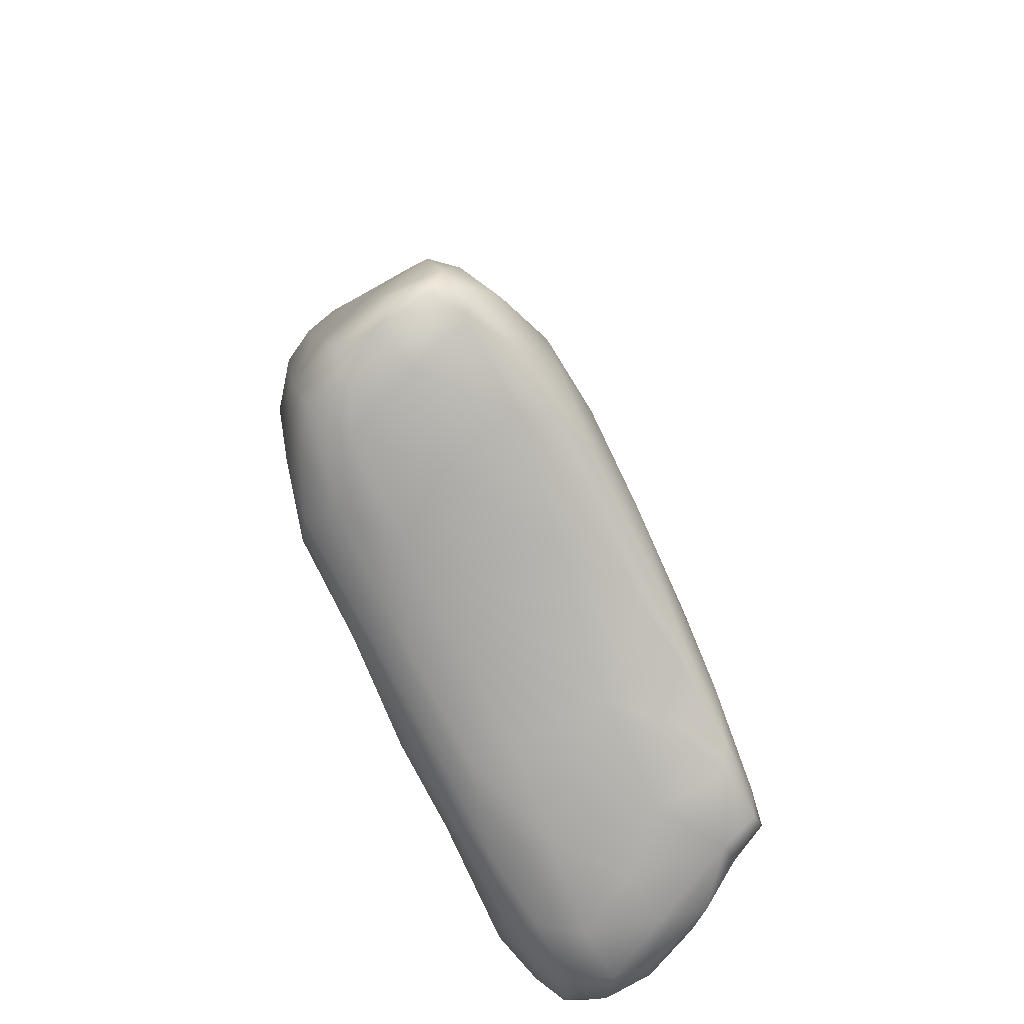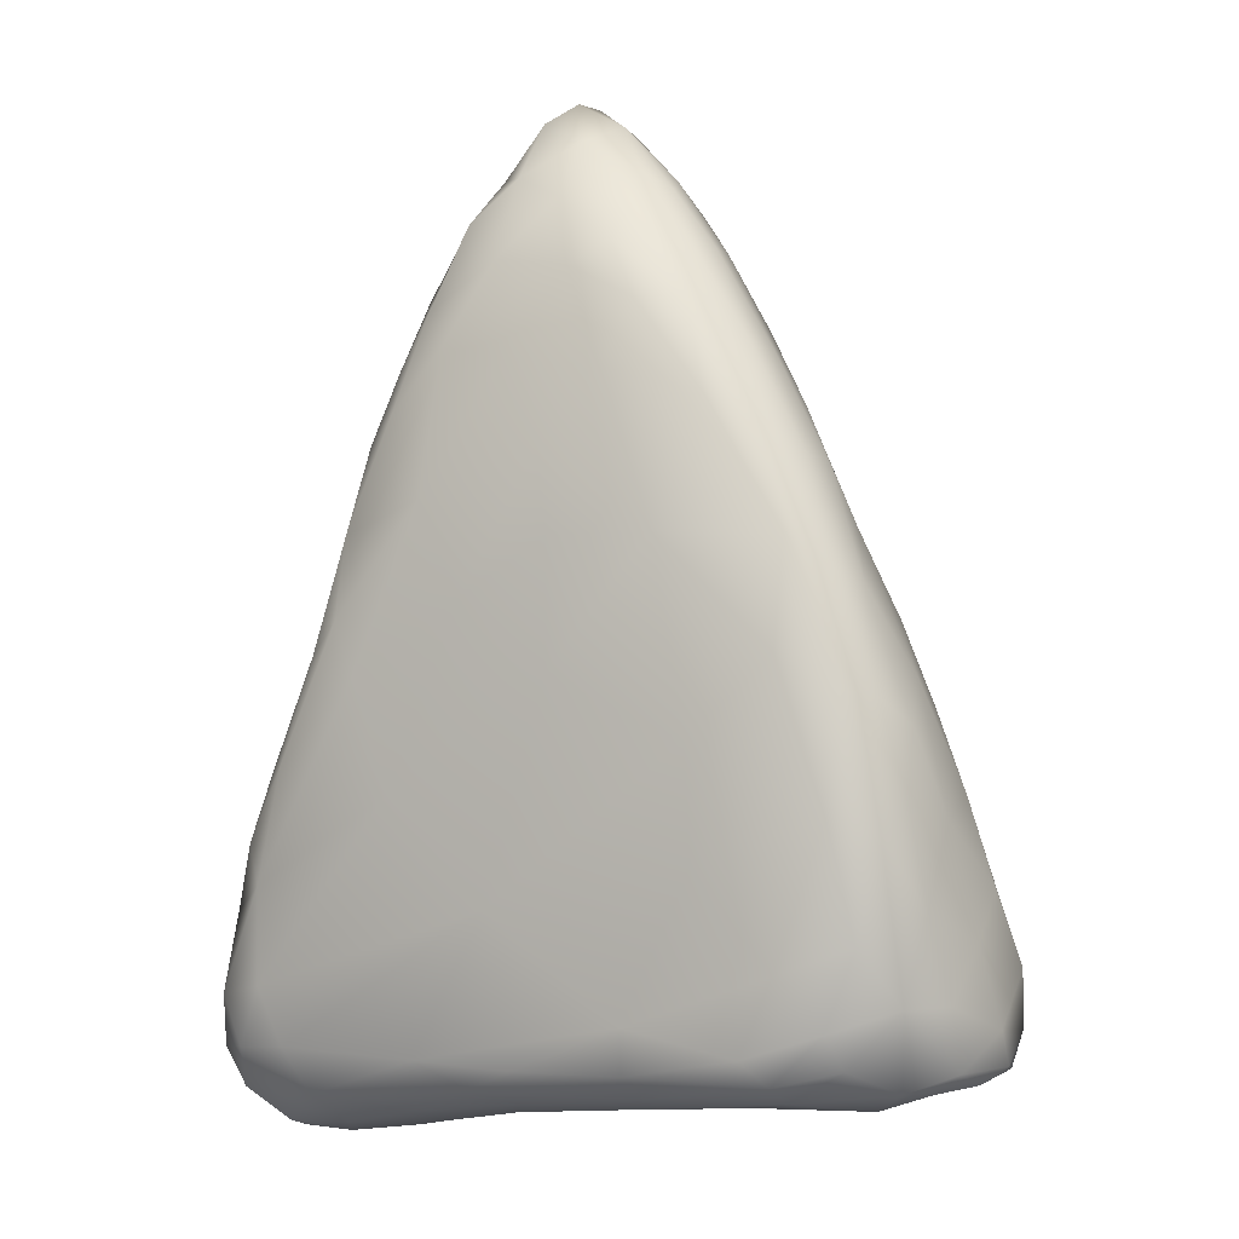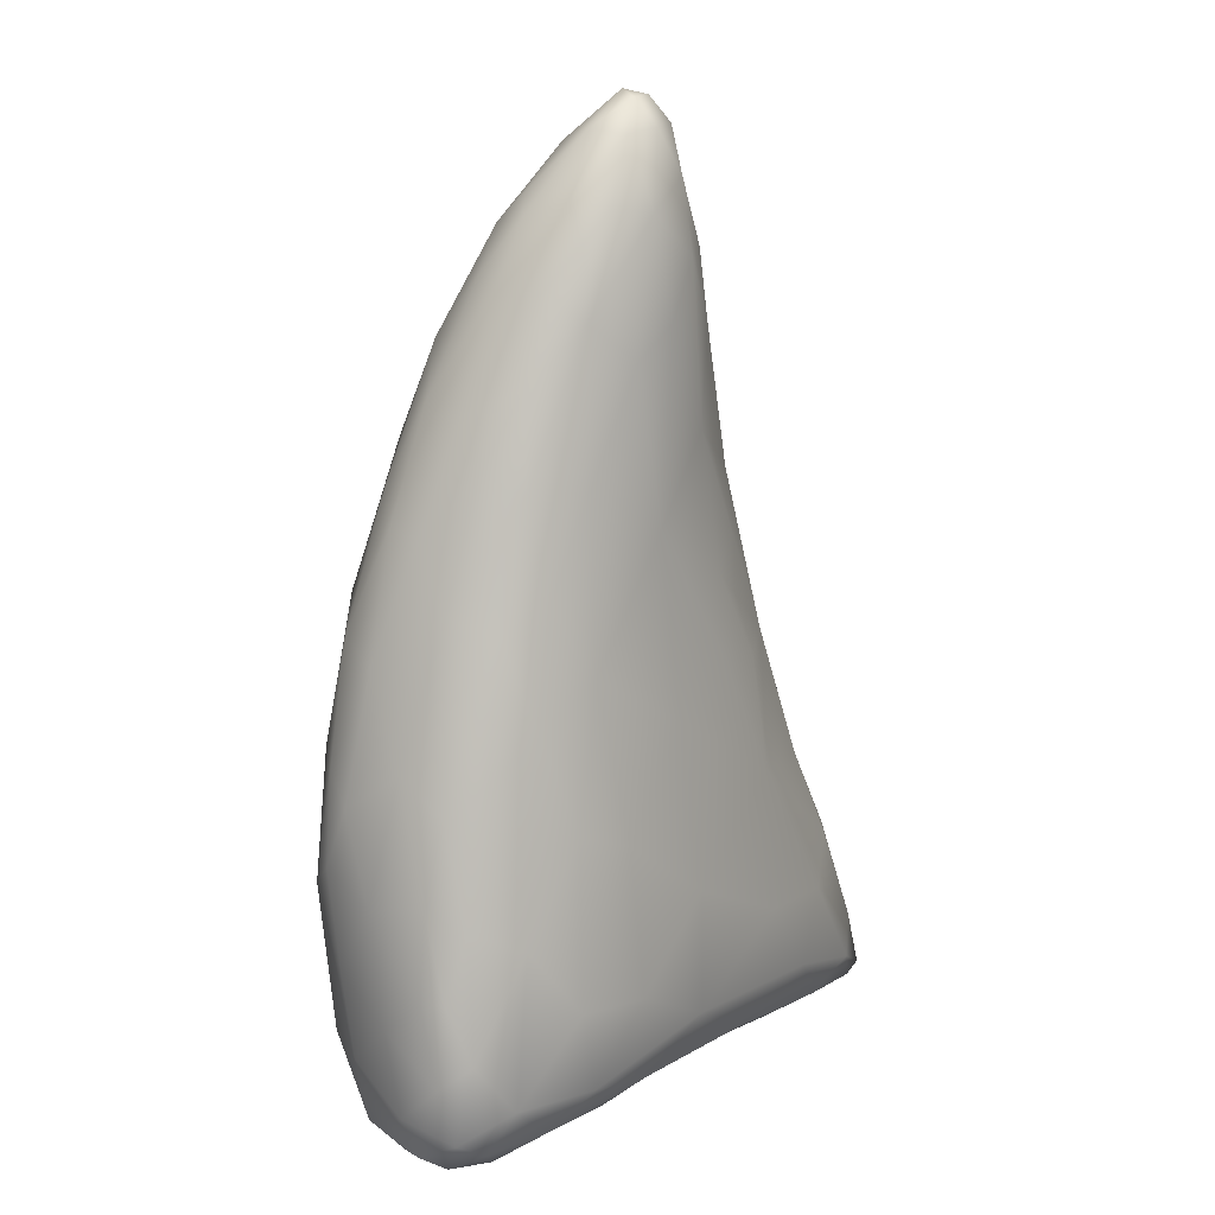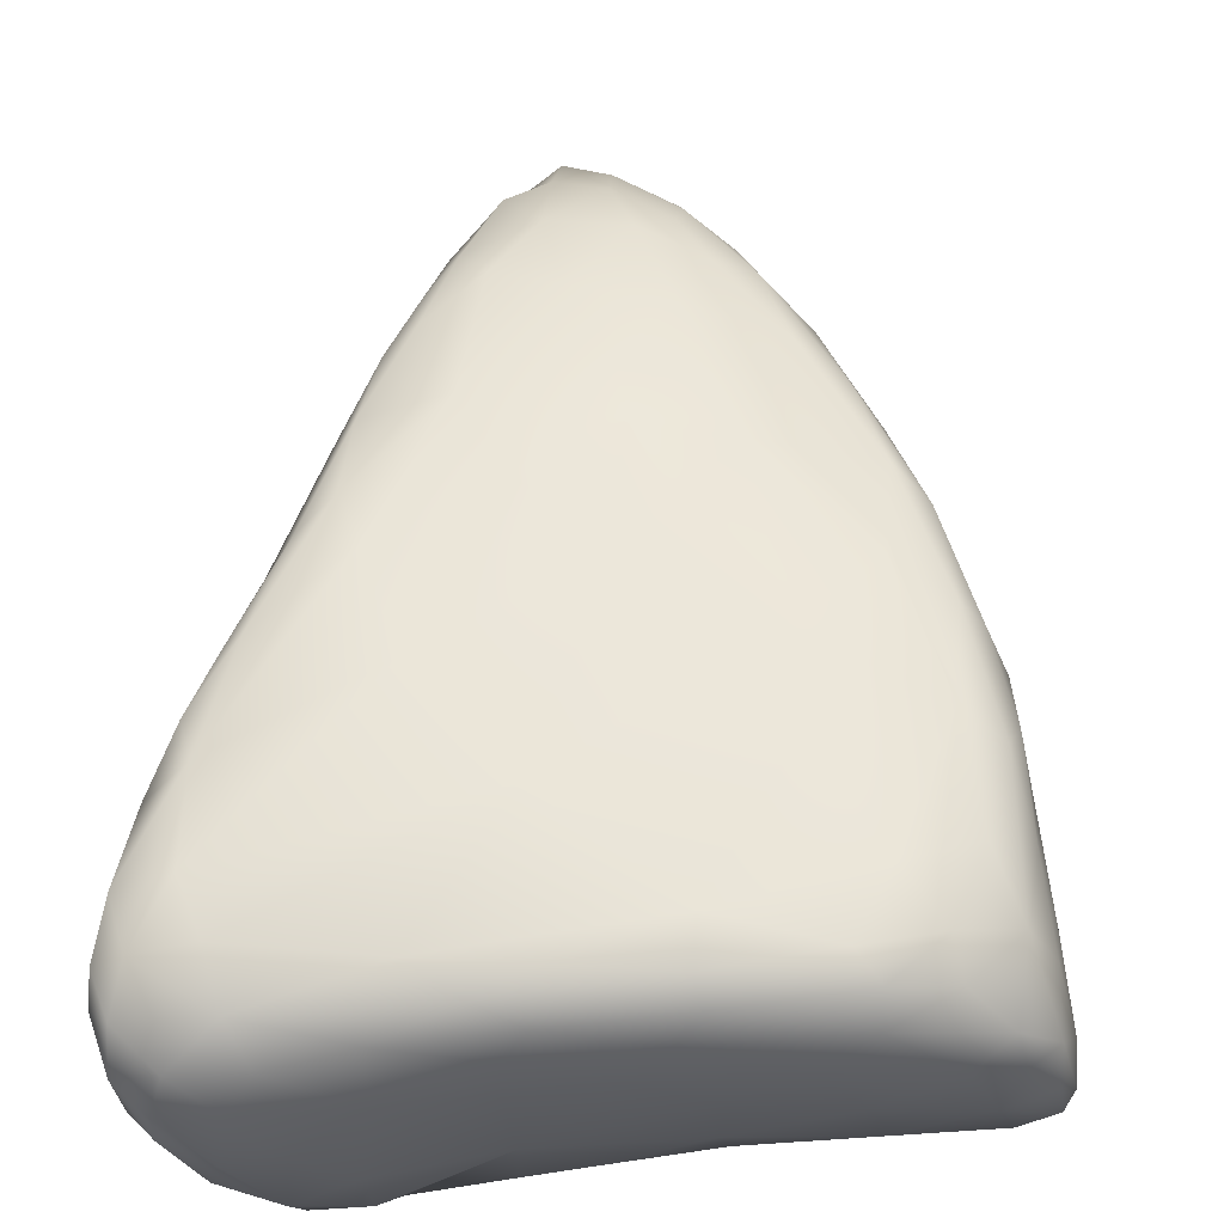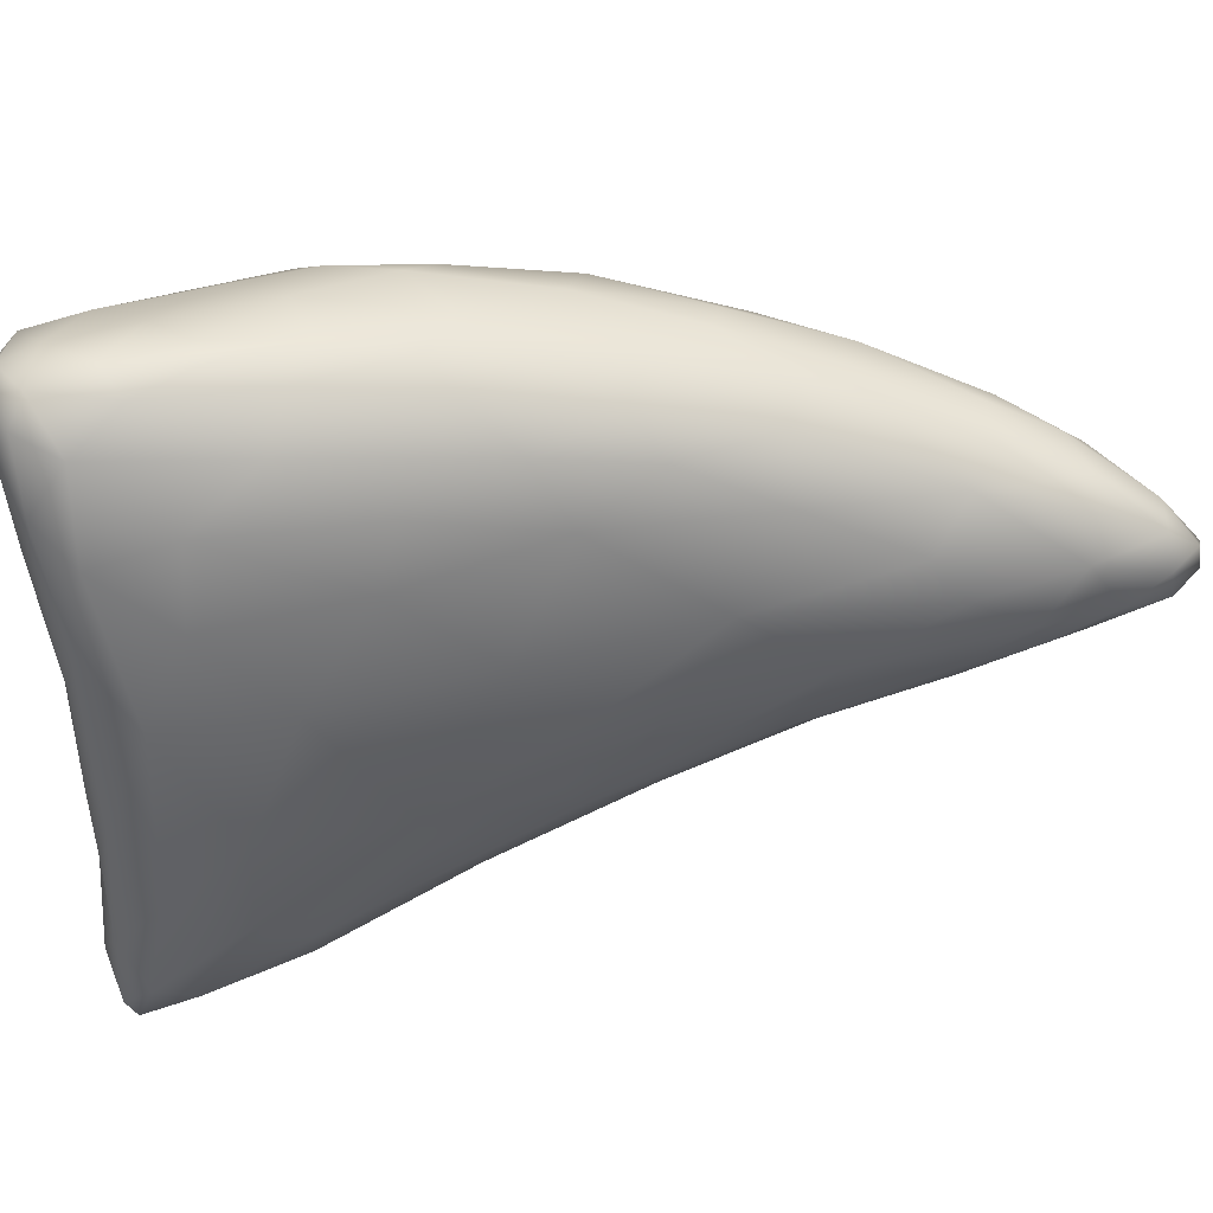
<metadata>
{"format":"obj","ext":"obj","renderer":"f3d","projection":"perspective","resolution":1024,"background":"white","views":[{"elev":-70.5,"azim":114.2,"up":"+Y"},{"elev":-2.9,"azim":26.6,"up":"+Y"},{"elev":23.9,"azim":125.7,"up":"+Y"},{"elev":54.0,"azim":1.4,"up":"+Z"},{"elev":-51.4,"azim":101.4,"up":"+Z"}]}
</metadata>
<code>
o 827
v 3.215 3.292 5.129
v 3.298 3.309 5.126
v 3.275 3.29 5.145
v 3.197 3.302 5.127
v 3.23 3.326 5.123
v 3.336 3.37 5.117
v 3.44 3.346 5.124
v 3.395 3.324 5.134
v 3.196 3.361 5.142
v 3.467 3.331 5.147
v 3.543 3.415 5.117
v 3.634 3.376 5.13
v 3.578 3.352 5.147
v 3.393 3.468 5.123
v 3.281 3.438 5.134
v 3.718 3.41 5.13
v 3.525 3.55 5.131
v 3.64 3.48 5.124
v 3.728 3.501 5.138
v 3.629 3.643 5.15
v 3.204 3.276 5.17
v 3.172 3.299 5.169
v 3.398 3.308 5.223
v 3.679 3.362 5.148
v 3.762 3.373 5.156
v 3.812 3.423 5.158
v 3.241 3.485 5.153
v 3.19 3.467 5.187
v 3.772 3.583 5.173
v 3.361 3.615 5.158
v 3.691 3.676 5.168
v 3.517 3.734 5.168
v 3.144 3.275 5.215
v 3.271 3.281 5.217
v 3.134 3.352 5.218
v 3.566 3.334 5.2
v 3.711 3.348 5.183
v 3.818 3.356 5.186
v 3.836 3.378 5.178
v 3.856 3.359 5.212
v 3.864 3.397 5.195
v 3.842 3.48 5.188
v 3.814 3.608 5.213
v 3.256 3.582 5.186
v 3.709 3.788 5.205
v 3.427 3.781 5.179
v 3.359 3.745 5.181
v 3.631 3.818 5.192
v 3.156 3.267 5.265
v 3.213 3.271 5.276
v 3.15 3.483 5.253
v 3.869 3.459 5.212
v 3.844 3.54 5.22
v 3.762 3.744 5.228
v 3.311 3.756 5.203
v 3.403 3.854 5.196
v 3.362 3.885 5.209
v 3.506 3.935 5.2
v 3.118 3.291 5.241
v 3.088 3.316 5.28
v 3.69 3.327 5.274
v 3.797 3.337 5.256
v 3.864 3.365 5.244
v 3.864 3.402 5.265
v 3.852 3.538 5.245
v 3.214 3.637 5.251
v 3.714 3.879 5.244
v 3.344 3.947 5.23
v 3.665 3.904 5.222
v 3.27 3.822 5.266
v 3.595 4.005 5.222
v 3.417 4.015 5.212
v 3.387 4.118 5.227
v 3.469 4.139 5.215
v 3.424 4.196 5.222
v 3.52 4.112 5.22
v 3.473 4.249 5.235
v 3.395 4.199 5.233
v 3.415 4.274 5.242
v 3.107 3.275 5.292
v 3.282 3.287 5.335
v 3.845 3.349 5.276
v 3.098 3.428 5.319
v 3.828 3.629 5.257
v 3.796 3.715 5.256
v 3.656 4.006 5.256
v 3.359 4.116 5.251
v 3.564 4.157 5.25
v 3.515 4.261 5.256
v 3.548 4.229 5.267
v 3.376 4.238 5.266
v 3.469 4.322 5.269
v 3.398 4.32 5.267
v 3.429 4.322 5.262
v 3.568 3.321 5.289
v 3.851 3.488 5.294
v 3.142 3.583 5.333
v 3.832 3.606 5.325
v 3.764 3.803 5.267
v 3.296 3.978 5.292
v 3.334 4.133 5.295
v 3.628 4.102 5.28
v 3.587 4.183 5.292
v 3.376 4.304 5.304
v 3.411 4.348 5.285
v 3.531 4.263 5.295
v 3.436 4.35 5.287
v 3.083 3.294 5.304
v 3.388 3.304 5.332
v 3.488 3.313 5.336
v 3.764 3.326 5.34
v 3.067 3.335 5.348
v 3.844 3.364 5.326
v 3.841 3.43 5.343
v 3.796 3.745 5.31
v 3.214 3.809 5.343
v 3.731 3.894 5.3
v 3.676 4.02 5.3
v 3.343 4.204 5.315
v 3.476 4.323 5.311
v 3.422 4.353 5.31
v 3.169 3.271 5.344
v 3.109 3.272 5.337
v 3.636 3.322 5.343
v 3.814 3.343 5.321
v 3.717 3.958 5.343
v 3.656 4.071 5.335
v 3.595 4.179 5.339
v 3.547 4.244 5.34
v 3.4 4.337 5.318
v 3.075 3.295 5.36
v 3.812 3.698 5.368
v 3.286 4.047 5.342
v 3.324 4.183 5.364
v 3.401 4.326 5.346
v 3.387 3.307 5.379
v 3.062 3.407 5.401
v 3.101 3.53 5.395
v 3.816 3.626 5.392
v 3.764 3.834 5.369
v 3.229 3.924 5.391
v 3.71 3.962 5.383
v 3.366 4.264 5.367
v 3.452 4.299 5.362
v 3.122 3.284 5.388
v 3.059 3.337 5.395
v 3.801 3.348 5.372
v 3.827 3.519 5.37
v 3.151 3.687 5.4
v 3.268 4.044 5.406
v 3.65 4.077 5.383
v 3.302 4.133 5.413
v 3.52 4.262 5.357
v 3.195 3.287 5.39
v 3.078 3.319 5.409
v 3.525 3.319 5.388
v 3.69 3.335 5.391
v 3.811 3.43 5.395
v 3.086 3.506 5.436
v 3.193 3.823 5.408
v 3.576 4.19 5.372
v 3.331 4.19 5.404
v 3.35 4.211 5.415
v 3.395 4.262 5.39
v 3.523 4.226 5.391
v 3.281 3.305 5.405
v 3.41 3.32 5.41
v 3.547 3.335 5.42
v 3.06 3.363 5.42
v 3.124 3.622 5.436
v 3.801 3.593 5.421
v 3.79 3.724 5.404
v 3.216 3.891 5.435
v 3.748 3.849 5.415
v 3.251 3.986 5.443
v 3.28 4.06 5.435
v 3.595 4.122 5.414
v 3.452 4.233 5.41
v 3.17 3.318 5.425
v 3.362 3.333 5.432
v 3.689 3.354 5.431
v 3.756 3.37 5.406
v 3.071 3.42 5.44
v 3.113 3.578 5.455
v 3.167 3.736 5.437
v 3.679 3.986 5.416
v 3.314 4.12 5.434
v 3.516 4.183 5.422
v 3.09 3.364 5.436
v 3.538 3.358 5.442
v 3.416 3.358 5.45
v 3.664 3.381 5.449
v 3.745 3.407 5.431
v 3.778 3.49 5.432
v 3.756 3.611 5.451
v 3.143 3.654 5.457
v 3.764 3.732 5.433
v 3.709 3.88 5.438
v 3.625 4.02 5.44
v 3.235 3.894 5.465
v 3.282 4.015 5.454
v 3.549 4.12 5.437
v 3.477 4.156 5.441
v 3.389 4.17 5.431
v 3.152 3.369 5.453
v 3.306 3.362 5.448
v 3.126 3.431 5.459
v 3.397 3.517 5.465
v 3.542 3.407 5.454
v 3.7 3.461 5.446
v 3.126 3.534 5.46
v 3.619 3.562 5.456
v 3.16 3.658 5.469
v 3.614 3.683 5.462
v 3.471 3.748 5.474
v 3.191 3.771 5.457
v 3.702 3.767 5.449
v 3.579 3.886 5.46
v 3.473 3.884 5.478
v 3.462 3.972 5.475
v 3.521 4.05 5.453
v 3.342 4.081 5.454
v 3.415 4.065 5.457
v 3.29 3.63 5.473
v 3.251 3.747 5.478
v 3.226 3.806 5.47
v 3.376 3.824 5.478
v 3.322 3.927 5.466
f 1 2 3
f 1 4 5
f 2 1 5
f 6 2 5
f 7 2 6
f 2 7 8
f 5 4 9
f 10 8 7
f 11 7 6
f 7 12 13
f 11 6 14
f 12 7 11
f 6 5 15
f 14 6 15
f 16 12 11
f 9 15 5
f 17 11 14
f 16 11 18
f 19 16 18
f 18 11 17
f 18 17 20
f 19 18 20
f 1 21 22
f 1 3 21
f 1 22 4
f 2 8 23
f 3 2 23
f 9 4 22
f 13 10 7
f 24 13 12
f 25 24 12
f 25 12 16
f 26 25 16
f 9 27 15
f 9 28 27
f 26 16 19
f 29 26 19
f 15 27 30
f 17 14 30
f 20 31 19
f 31 29 19
f 14 15 30
f 17 30 32
f 20 17 32
f 33 22 21
f 3 34 21
f 3 23 34
f 35 9 22
f 10 23 8
f 10 36 23
f 10 13 36
f 13 37 36
f 37 13 24
f 25 37 24
f 25 38 37
f 25 39 38
f 38 39 40
f 9 35 28
f 26 39 25
f 26 41 39
f 42 41 26
f 26 29 42
f 43 42 29
f 44 27 28
f 27 44 30
f 29 31 45
f 46 30 47
f 30 46 32
f 20 48 31
f 20 32 48
f 48 45 31
f 21 49 33
f 34 50 21
f 39 41 40
f 51 28 35
f 41 42 52
f 42 53 52
f 42 43 53
f 29 54 43
f 44 55 30
f 30 55 47
f 29 45 54
f 47 55 56
f 56 55 57
f 56 46 47
f 32 46 58
f 48 32 58
f 58 46 56
f 21 50 49
f 22 33 59
f 22 59 35
f 59 60 35
f 37 61 36
f 38 62 37
f 38 40 62
f 40 41 63
f 52 64 41
f 52 53 65
f 44 28 66
f 55 44 66
f 45 67 54
f 55 68 57
f 69 67 45
f 55 70 68
f 45 48 69
f 69 48 71
f 58 56 72
f 56 57 72
f 72 57 68
f 48 58 71
f 68 73 72
f 58 72 74
f 74 72 75
f 58 74 76
f 76 71 58
f 72 73 75
f 76 74 77
f 74 75 77
f 78 75 73
f 75 78 79
f 75 79 77
f 33 80 59
f 33 49 80
f 34 81 50
f 34 23 81
f 40 82 62
f 63 82 40
f 60 83 35
f 41 64 63
f 51 35 83
f 66 28 51
f 43 84 53
f 43 54 85
f 66 70 55
f 71 86 69
f 68 87 73
f 86 71 88
f 76 88 71
f 87 78 73
f 88 76 77
f 89 90 88
f 89 88 77
f 78 91 79
f 77 92 89
f 91 93 79
f 93 94 79
f 77 79 94
f 94 92 77
f 23 36 95
f 61 37 62
f 64 52 96
f 97 66 51
f 52 65 96
f 65 84 98
f 65 53 84
f 43 85 84
f 54 67 99
f 54 99 85
f 68 70 100
f 69 86 67
f 68 100 87
f 101 87 100
f 86 88 102
f 88 103 102
f 87 91 78
f 88 90 103
f 93 91 104
f 93 105 94
f 89 92 106
f 94 105 107
f 94 107 92
f 59 80 108
f 60 59 108
f 23 109 81
f 95 110 23
f 61 62 111
f 60 112 83
f 61 95 36
f 82 63 113
f 63 64 113
f 113 64 114
f 97 51 83
f 65 98 96
f 84 85 115
f 98 84 115
f 116 66 97
f 67 117 99
f 67 86 117
f 86 118 117
f 86 102 118
f 87 101 91
f 101 119 91
f 90 106 103
f 104 91 119
f 90 89 106
f 105 93 104
f 92 107 120
f 120 106 92
f 107 105 121
f 50 122 49
f 49 122 123
f 108 112 60
f 23 110 109
f 124 61 111
f 62 125 111
f 125 62 82
f 61 124 95
f 125 82 113
f 114 64 96
f 66 116 70
f 85 99 115
f 100 70 116
f 117 118 126
f 127 118 102
f 102 103 127
f 103 106 128
f 106 120 129
f 130 105 104
f 105 130 121
f 120 107 121
f 108 80 131
f 131 80 123
f 49 123 80
f 50 81 122
f 98 115 132
f 99 117 115
f 133 100 116
f 126 118 127
f 100 133 101
f 119 101 133
f 103 128 127
f 134 104 119
f 130 135 121
f 109 136 81
f 108 131 112
f 110 95 124
f 112 137 83
f 138 97 83
f 139 98 132
f 132 115 140
f 115 117 140
f 140 117 126
f 141 133 116
f 126 127 142
f 133 134 119
f 106 129 128
f 134 143 104
f 143 130 104
f 143 135 130
f 144 120 121
f 144 121 135
f 131 123 145
f 112 131 146
f 109 110 136
f 113 147 125
f 146 137 112
f 83 137 138
f 96 148 114
f 96 98 148
f 138 149 97
f 148 98 139
f 116 97 149
f 140 126 142
f 141 150 133
f 127 151 142
f 151 127 128
f 133 150 134
f 150 152 134
f 120 144 153
f 129 120 153
f 123 122 145
f 122 81 154
f 155 131 145
f 124 156 110
f 111 157 124
f 125 147 111
f 113 114 158
f 137 159 138
f 160 116 149
f 160 141 116
f 161 151 128
f 161 128 129
f 134 152 162
f 129 153 161
f 162 143 134
f 162 163 143
f 164 144 135
f 165 153 144
f 81 166 154
f 81 136 166
f 131 155 146
f 136 167 166
f 136 156 167
f 110 156 136
f 156 124 157
f 111 147 157
f 157 168 156
f 158 147 113
f 146 169 137
f 158 114 148
f 159 170 138
f 148 139 171
f 138 170 149
f 171 139 172
f 132 172 139
f 140 172 132
f 160 173 141
f 140 142 174
f 150 141 173
f 173 175 150
f 175 176 150
f 150 176 152
f 161 177 151
f 177 161 165
f 165 161 153
f 164 143 163
f 135 143 164
f 178 144 164
f 165 144 178
f 145 122 154
f 154 179 145
f 167 156 168
f 155 169 146
f 168 180 167
f 157 181 168
f 182 181 157
f 147 182 157
f 147 158 182
f 169 183 137
f 137 183 159
f 171 158 148
f 159 184 170
f 170 185 149
f 160 149 185
f 140 174 172
f 160 185 173
f 186 174 142
f 186 142 151
f 151 177 186
f 187 152 176
f 187 162 152
f 177 165 188
f 162 187 163
f 188 165 178
f 155 145 179
f 154 166 179
f 189 155 179
f 166 180 179
f 166 167 180
f 155 189 169
f 180 168 190
f 168 181 190
f 190 191 180
f 192 190 181
f 182 193 181
f 193 192 181
f 193 182 158
f 189 183 169
f 194 193 158
f 158 171 194
f 195 194 171
f 196 170 184
f 197 195 171
f 170 196 185
f 171 172 197
f 172 174 197
f 197 174 198
f 199 198 186
f 174 186 198
f 173 200 175
f 201 175 200
f 186 177 199
f 201 176 175
f 177 202 199
f 177 188 202
f 202 188 203
f 187 204 163
f 164 163 204
f 178 164 204
f 203 178 204
f 188 178 203
f 179 205 189
f 179 180 206
f 206 205 179
f 180 191 206
f 205 207 189
f 206 208 205
f 208 207 205
f 209 206 191
f 190 209 191
f 192 209 190
f 207 183 189
f 192 210 209
f 193 210 192
f 209 208 206
f 193 194 210
f 207 211 183
f 210 212 209
f 183 211 159
f 212 208 209
f 184 159 211
f 194 195 210
f 184 211 213
f 210 195 212
f 195 214 212
f 213 196 184
f 214 215 208
f 213 216 196
f 195 217 214
f 212 214 208
f 195 197 217
f 196 216 185
f 197 198 217
f 217 218 214
f 185 216 173
f 173 216 200
f 214 218 215
f 217 198 218
f 218 219 215
f 198 199 218
f 218 220 219
f 218 221 220
f 218 199 221
f 201 187 176
f 222 187 201
f 221 223 220
f 223 204 222
f 199 202 221
f 204 187 222
f 221 203 223
f 202 203 221
f 203 204 223
f 224 207 208
f 224 211 207
f 224 225 211
f 225 213 211
f 208 215 224
f 225 226 213
f 226 216 213
f 224 227 225
f 215 227 224
f 225 228 226
f 216 226 200
f 227 228 225
f 215 219 227
f 228 200 226
f 200 228 201
f 227 220 228
f 219 220 227
f 201 228 222
f 220 223 228
f 223 222 228

</code>
